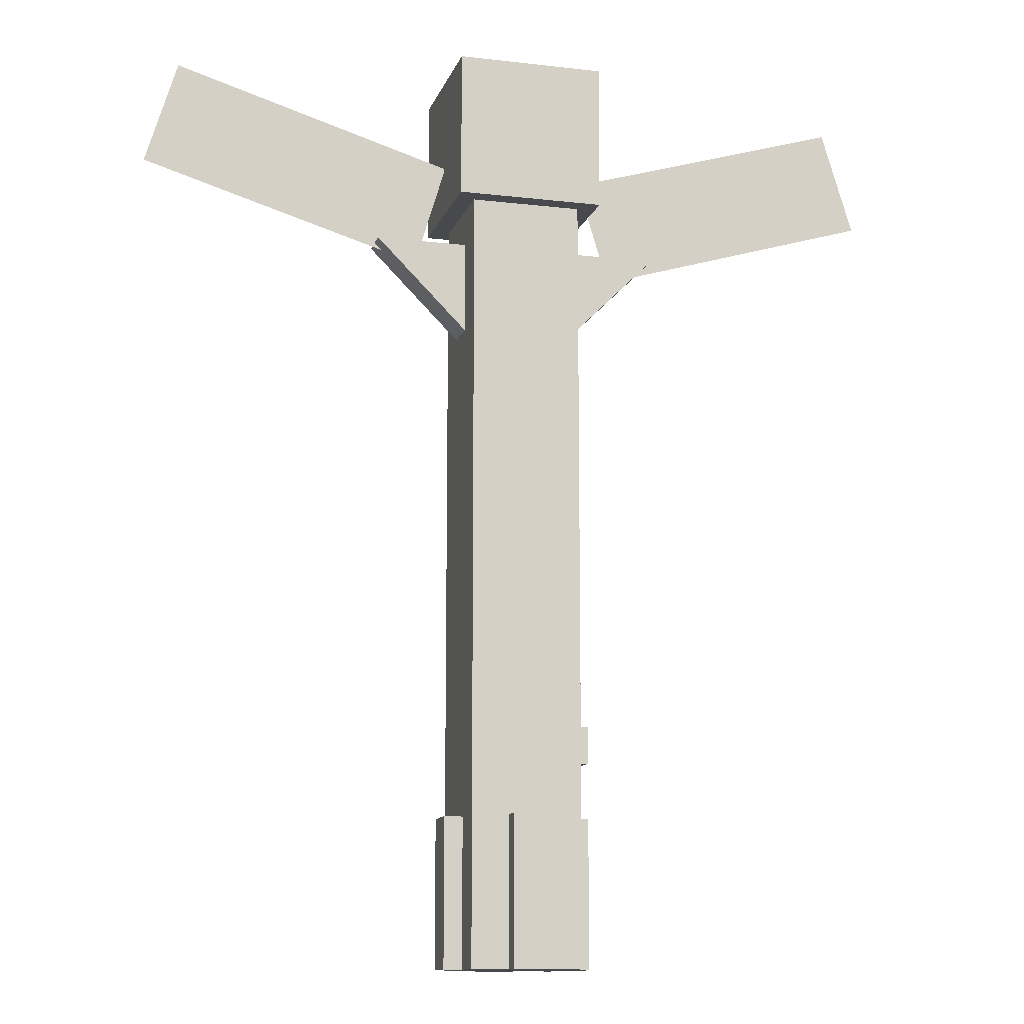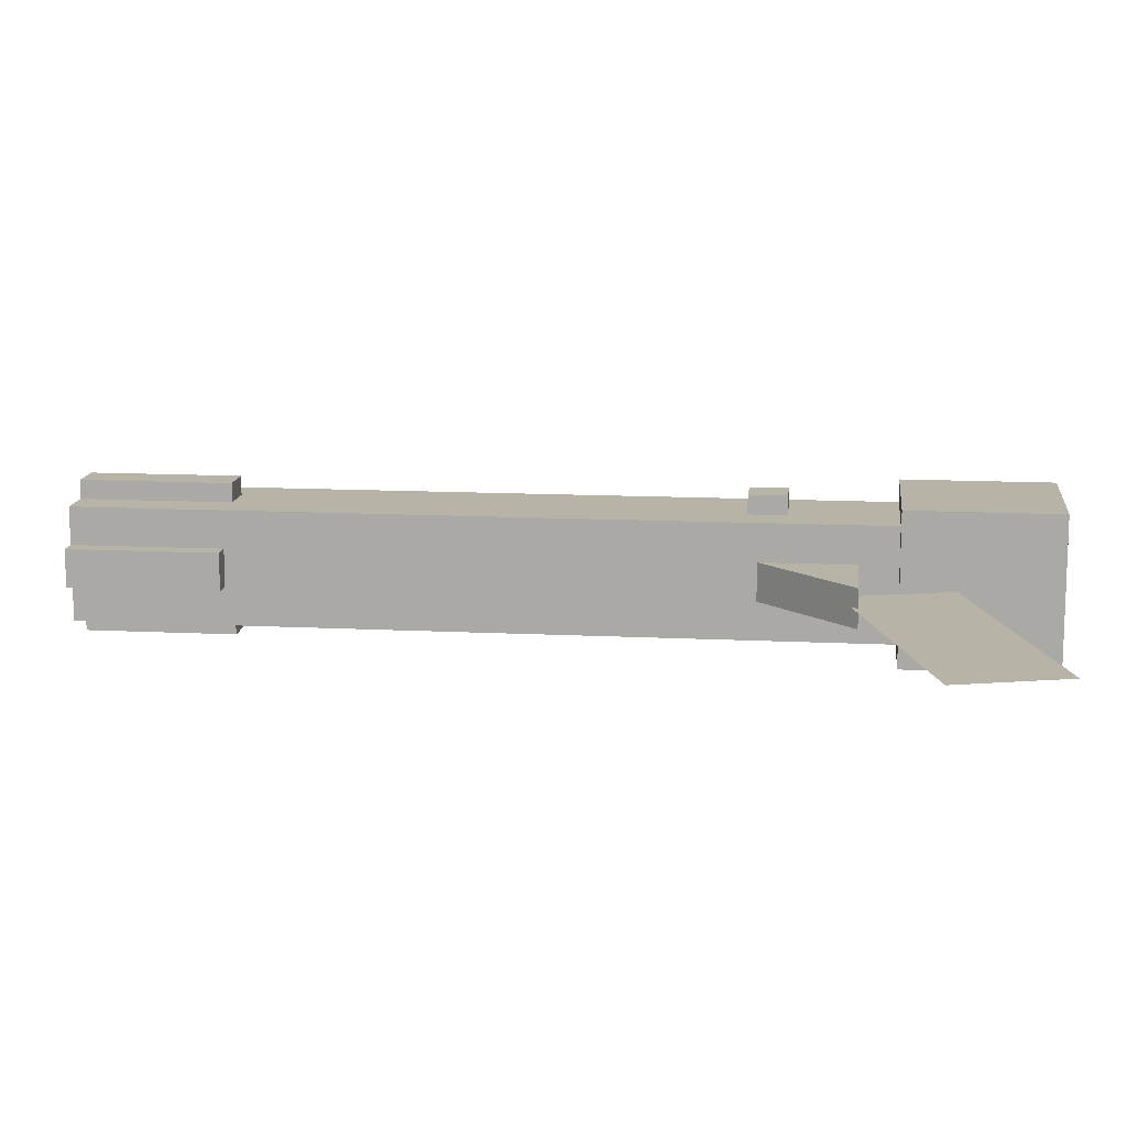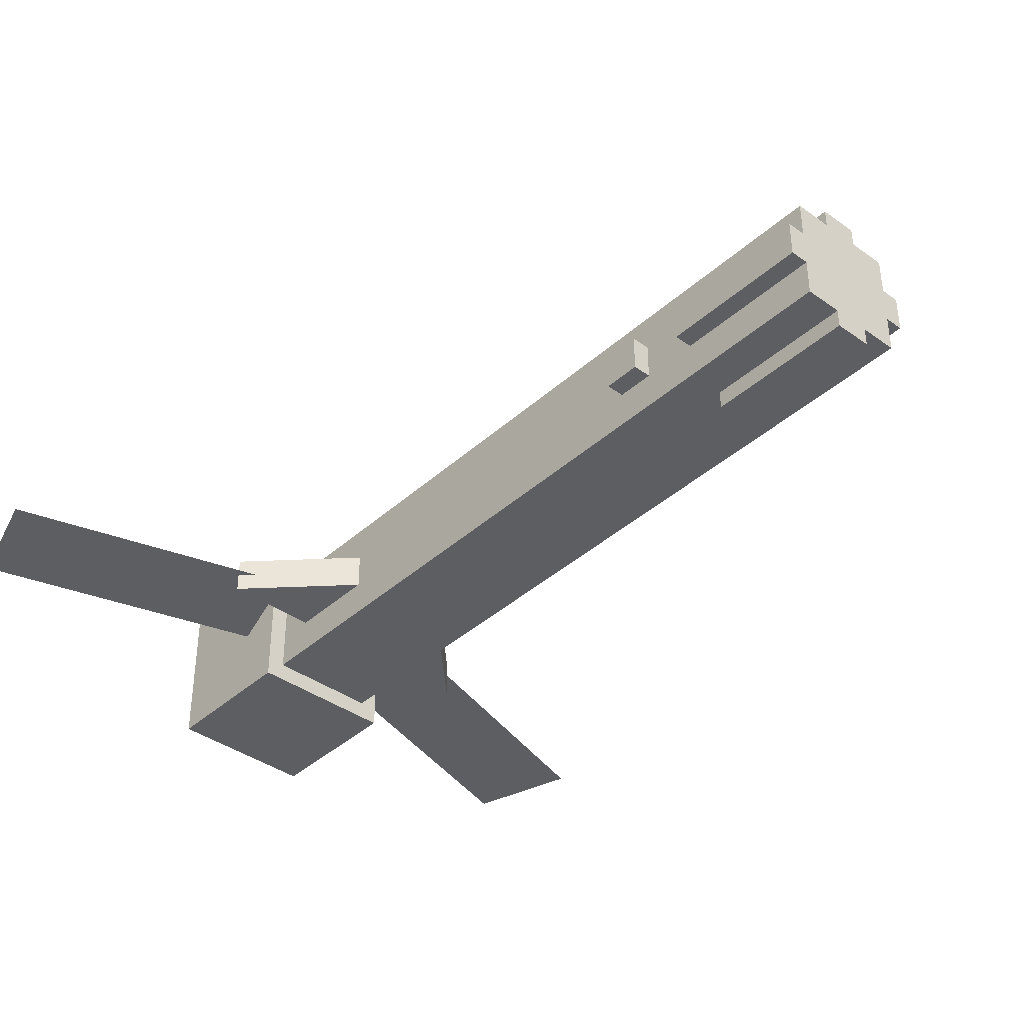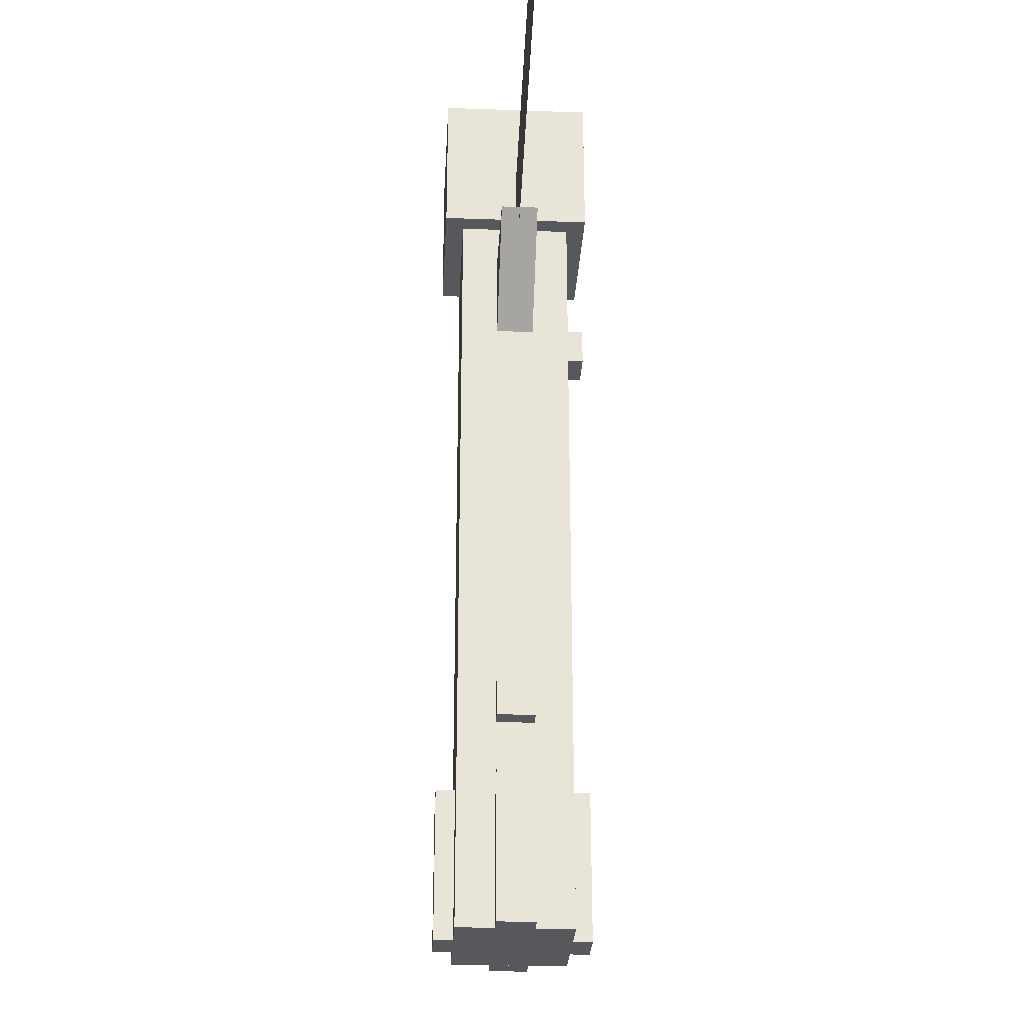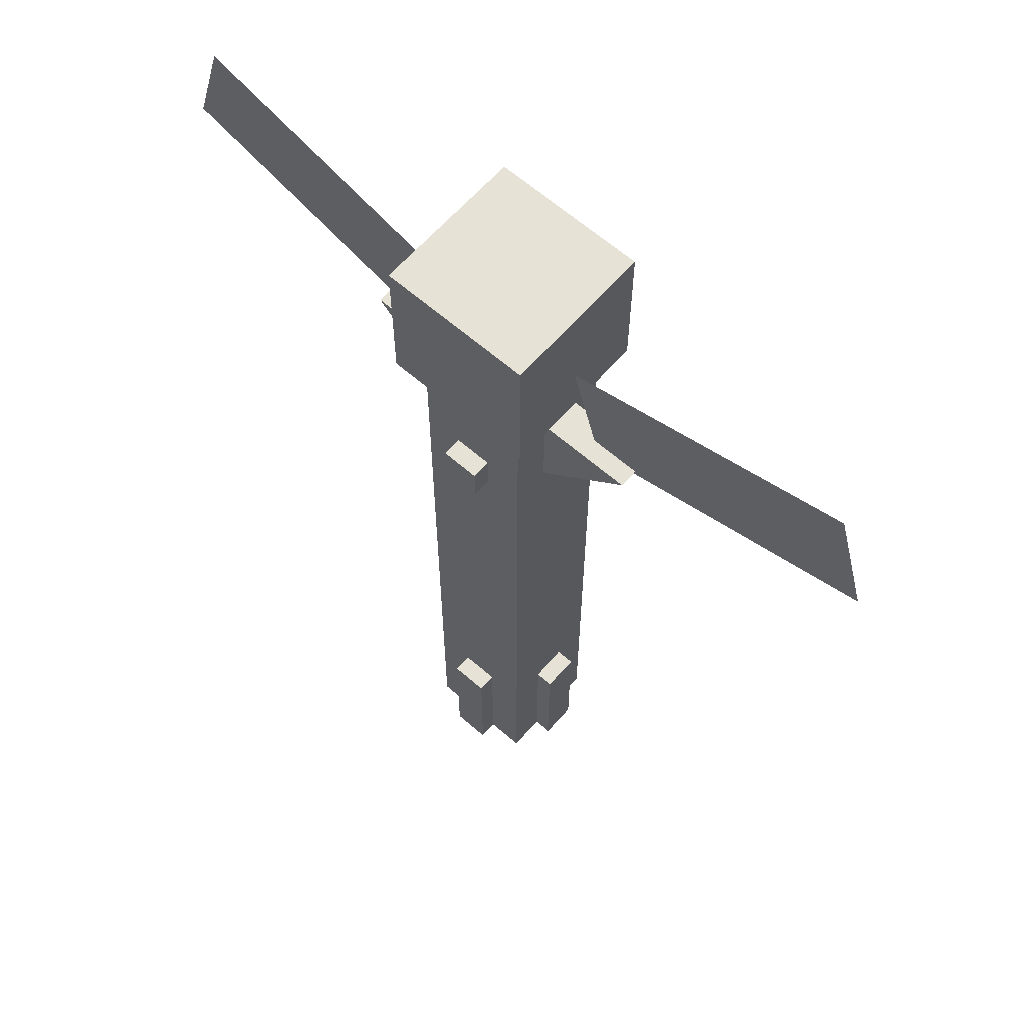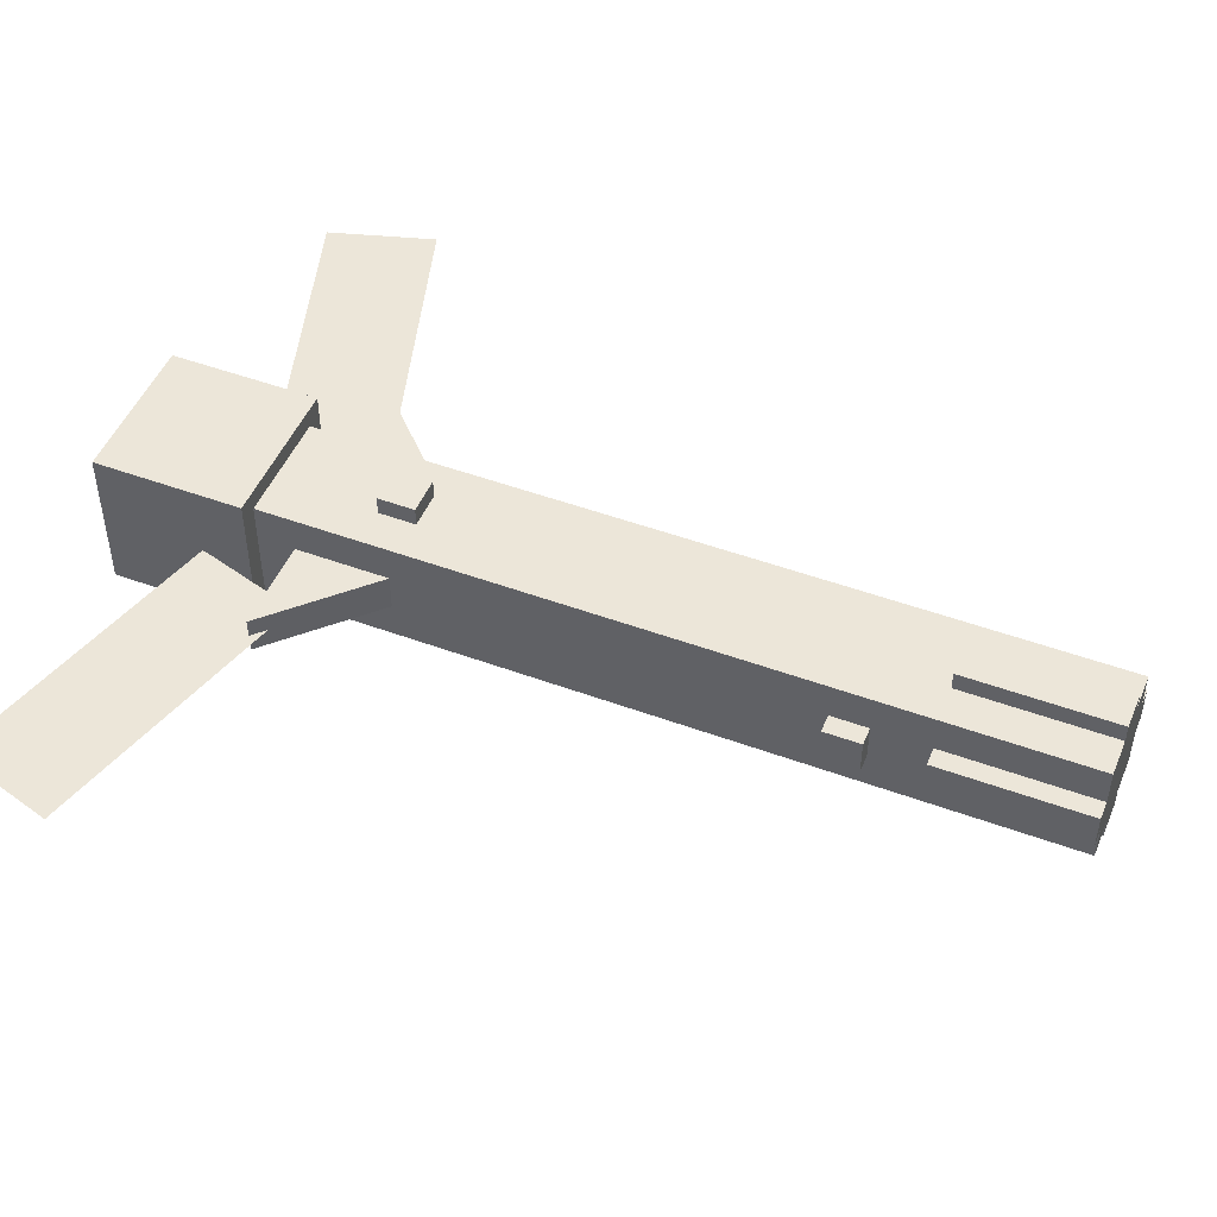
<metadata>
{"format":"obj","ext":"obj","renderer":"f3d","projection":"perspective","resolution":1024,"background":"white","views":[{"elev":-12.4,"azim":164.7,"up":"+Y"},{"elev":12.9,"azim":96.6,"up":"+Z"},{"elev":-39.1,"azim":-41.8,"up":"+Z"},{"elev":-28.7,"azim":-93.1,"up":"+Y"},{"elev":63.5,"azim":41.3,"up":"+Y"},{"elev":48.7,"azim":-67.7,"up":"+Z"}]}
</metadata>
<code>
o body.016_Cube.050
v -0.15 -2.1 0.15
v -0.15 -0.9 0.15
v -0.15 -2.1 -0.15
v -0.15 -0.9 -0.15
v 0.15 -2.1 0.15
v 0.15 -0.9 0.15
v 0.15 -2.1 -0.15
v 0.15 -0.9 -0.15
v -0.15 -1.85 -0.05
v -0.15 -1.95 -0.05
v -0.15 -1.85 0.05
v -0.15 -1.95 0.05
v -0.2 -1.85 -0.05
v -0.2 -1.95 -0.05
v -0.2 -1.85 0.05
v -0.2 -1.95 0.05
f 1 2 4 3
f 3 4 8 7
f 7 8 6 5
f 5 6 2 1
f 3 7 5 1
f 8 4 2 6
f 9 10 12 11
f 11 12 16 15
f 15 16 14 13
f 13 14 10 9
f 11 15 13 9
f 16 12 10 14
o emitter.016_Cube.049
v -0.2 -0.4 0.2
v -0.2 0 0.2
v -0.2 -0.4 -0.2
v -0.2 0 -0.2
v 0.2 -0.4 0.2
v 0.2 0 0.2
v 0.2 -0.4 -0.2
v 0.2 0 -0.2
v -0.15 -0.9 0.15
v -0.15 -0.4 0.15
v -0.15 -0.9 -0.15
v -0.15 -0.4 -0.15
v 0.15 -0.9 0.15
v 0.15 -0.4 0.15
v 0.15 -0.9 -0.15
v 0.15 -0.4 -0.15
v -0.1 -0.8 0.05
v -0.4 -0.5 0.05
v -0.1 -0.8 -0.05
v -0.4 -0.5 -0.05
v 0.1 -0.8 0.05
v 0.4 -0.5 0.05
v 0.1 -0.8 -0.05
v 0.4 -0.5 -0.05
v -0.05 -0.7797 0.2
v -0.05 -0.6797 0.2
v -0.05 -0.7797 0.15
v -0.05 -0.6797 0.15
v 0.05 -0.7797 0.2
v 0.05 -0.6797 0.2
v 0.05 -0.7797 0.15
v 0.05 -0.6797 0.15
f 17 18 20 19
f 19 20 24 23
f 23 24 22 21
f 21 22 18 17
f 19 23 21 17
f 24 20 18 22
f 25 26 28 27
f 27 28 32 31
f 31 32 30 29
f 29 30 26 25
f 27 31 29 25
f 32 28 26 30
f 33 34 36 35
f 35 36 40 39
f 39 40 38 37
f 37 38 34 33
f 35 39 37 33
f 40 36 34 38
f 41 42 44 43
f 43 44 48 47
f 47 48 46 45
f 45 46 42 41
f 43 47 45 41
f 48 44 42 46
o leftCross_Plane.001
v -0.1979 -0.2713 -0
v -0.9642 -0.04145 -0
v -0.2841 -0.5586 -0
v -1.05 -0.3288 -0
f 49 51 52 50
o pommel.016_Cube.051
v -0.15 -2.5 0.15
v -0.15 -2.1 0.15
v -0.15 -2.5 -0.15
v -0.15 -2.1 -0.15
v 0.15 -2.5 0.15
v 0.15 -2.1 0.15
v 0.15 -2.5 -0.15
v 0.15 -2.1 -0.15
v -0.05 -2.5 -0.15
v -0.05 -2.1 -0.15
v -0.05 -2.5 -0.2
v -0.05 -2.1 -0.2
v 0.05 -2.5 -0.15
v 0.05 -2.1 -0.15
v 0.05 -2.5 -0.2
v 0.05 -2.1 -0.2
v 0.15 -2.5 0.05
v 0.15 -2.1 0.05
v 0.15 -2.5 -0.05
v 0.15 -2.1 -0.05
v 0.2 -2.5 0.05
v 0.2 -2.1 0.05
v 0.2 -2.5 -0.05
v 0.2 -2.1 -0.05
v -0.05 -2.5 0.2
v -0.05 -2.1 0.2
v -0.05 -2.5 0.15
v -0.05 -2.1 0.15
v 0.05 -2.5 0.2
v 0.05 -2.1 0.2
v 0.05 -2.5 0.15
v 0.05 -2.1 0.15
v -0.2 -2.5 0.05
v -0.2 -2.1 0.05
v -0.2 -2.5 -0.05
v -0.2 -2.1 -0.05
v -0.15 -2.5 0.05
v -0.15 -2.1 0.05
v -0.15 -2.5 -0.05
v -0.15 -2.1 -0.05
f 53 54 56 55
f 55 56 60 59
f 59 60 58 57
f 57 58 54 53
f 55 59 57 53
f 60 56 54 58
f 61 62 64 63
f 63 64 68 67
f 67 68 66 65
f 65 66 62 61
f 63 67 65 61
f 68 64 62 66
f 69 70 72 71
f 71 72 76 75
f 75 76 74 73
f 73 74 70 69
f 71 75 73 69
f 76 72 70 74
f 77 78 80 79
f 79 80 84 83
f 83 84 82 81
f 81 82 78 77
f 79 83 81 77
f 84 80 78 82
f 85 86 88 87
f 87 88 92 91
f 91 92 90 89
f 89 90 86 85
f 87 91 89 85
f 92 88 86 90
o rightCross_Plane
v 0.1979 -0.2607 -0
v 0.9642 -0.03089 -0
v 0.2841 -0.5481 -0
v 1.05 -0.3182 -0
f 93 94 96 95

</code>
